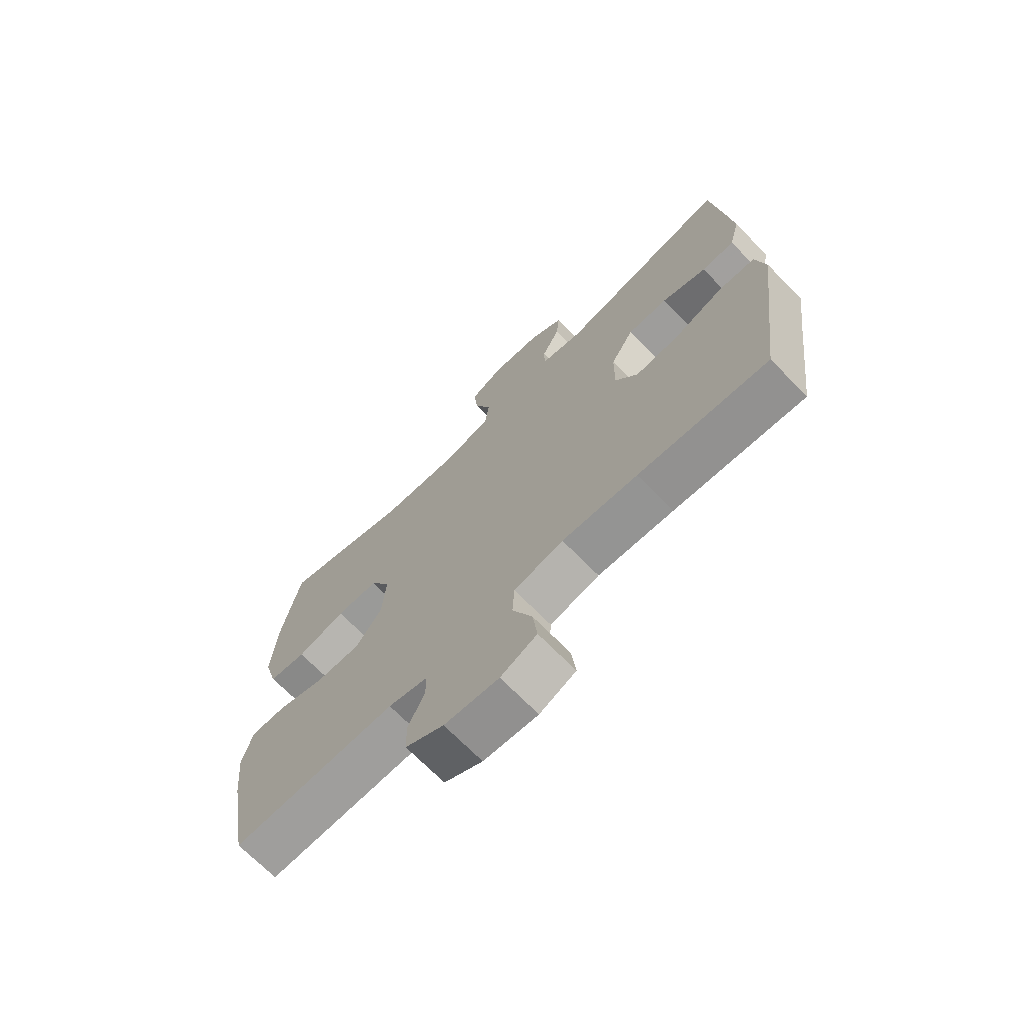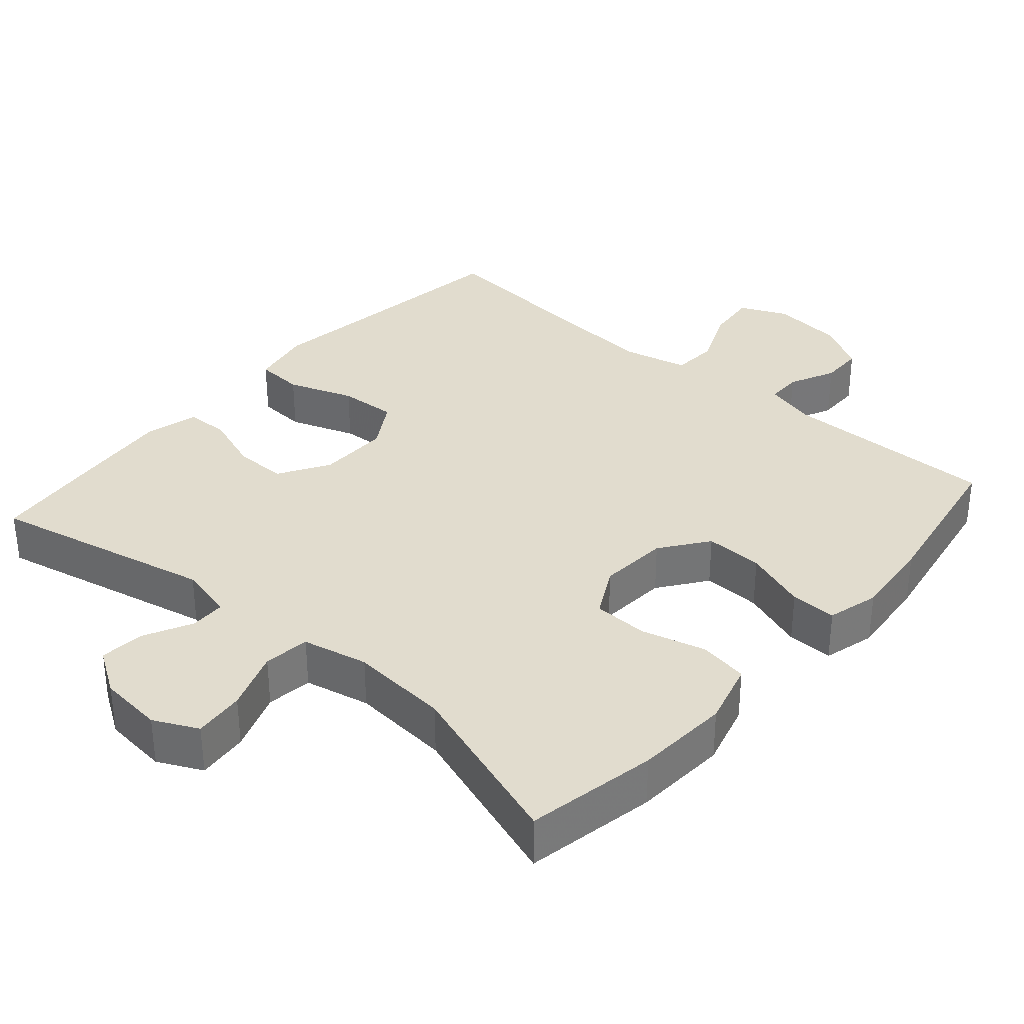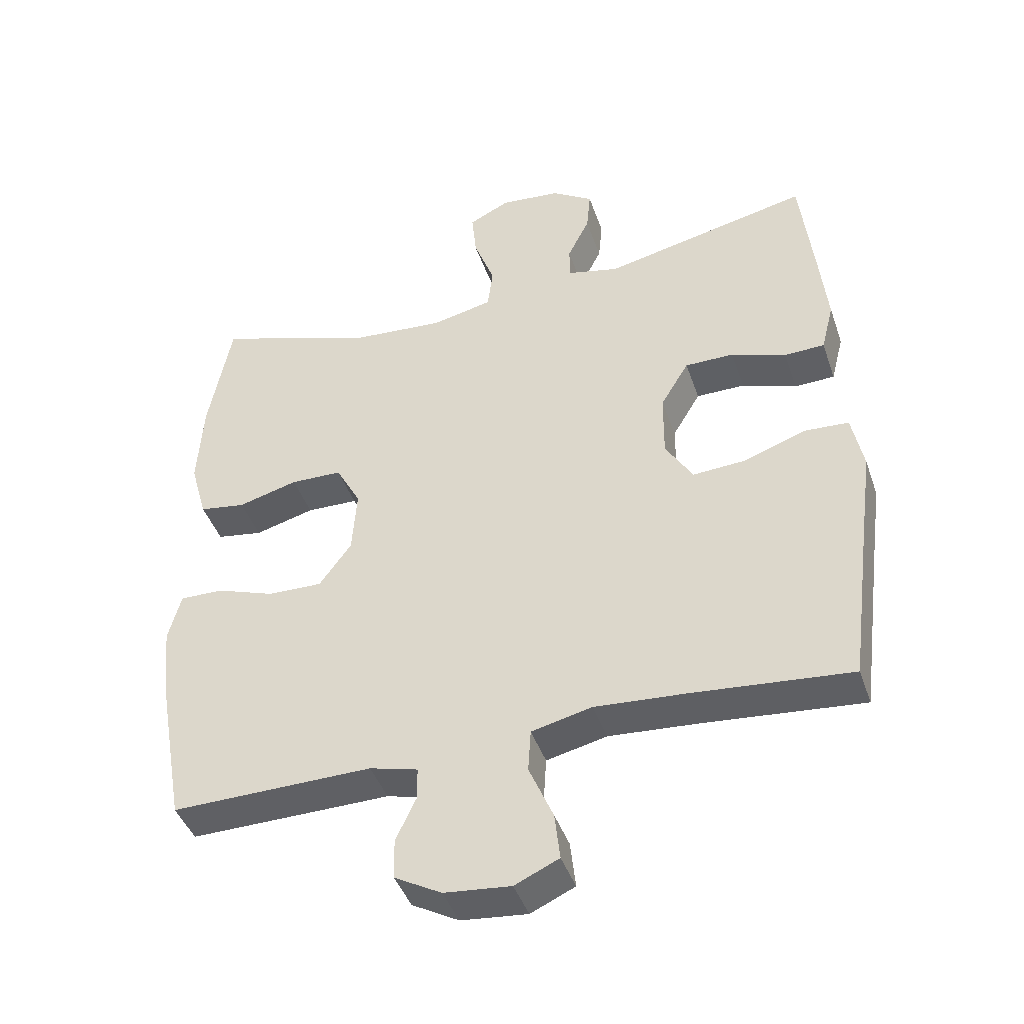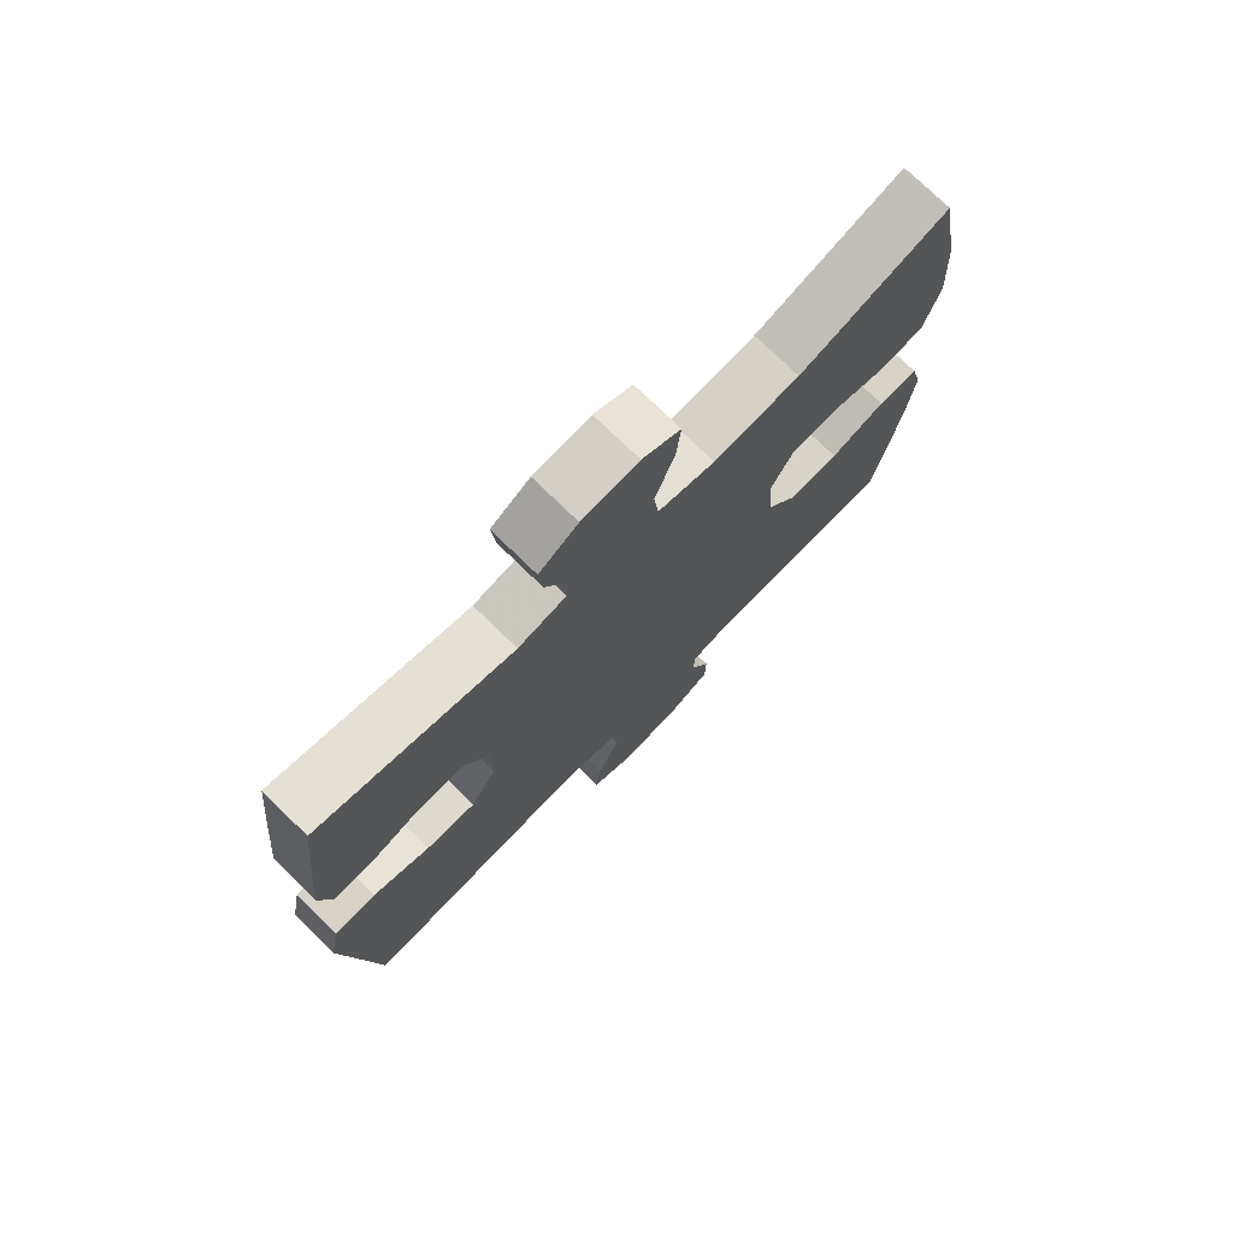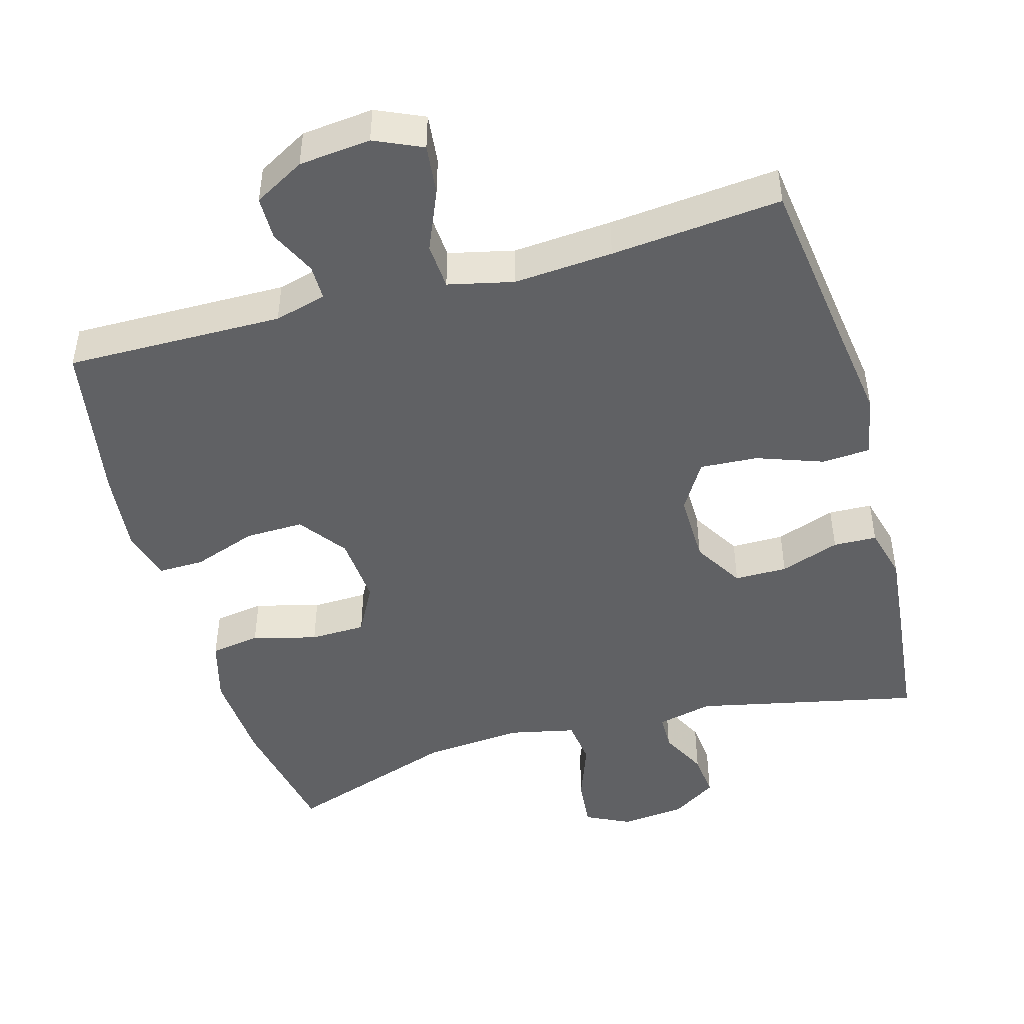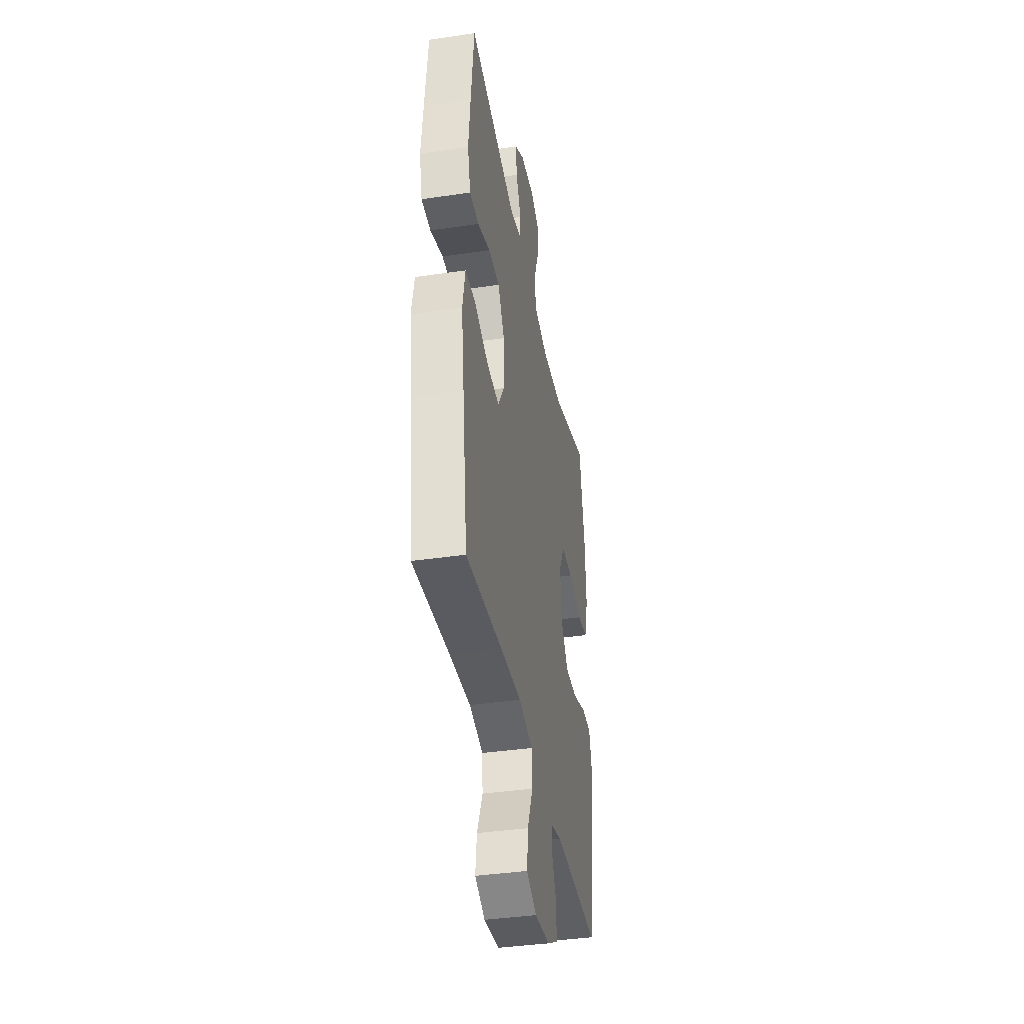
<metadata>
{"format":"obj","ext":"obj","renderer":"f3d","projection":"perspective","resolution":1024,"background":"white","views":[{"elev":-70.4,"azim":-135.5,"up":"+Z"},{"elev":34.0,"azim":41.2,"up":"+Y"},{"elev":-43.1,"azim":-161.6,"up":"+Z"},{"elev":74.9,"azim":-45.6,"up":"+Z"},{"elev":-46.8,"azim":-164.1,"up":"+Y"},{"elev":-38.9,"azim":-79.5,"up":"+Z"}]}
</metadata>
<code>
v 0.5 0.07 0.5
v 0.534 0.07 0.318
v 0.542 0.07 0.187
v 0.517 0.07 0.098
v 0.448 0.07 0.087
v 0.359 0.07 0.111
v 0.282 0.07 0.109
v 0.245 0.07 0.04
v 0.252 0.07 -0.057
v 0.3 0.07 -0.123
v 0.381 0.07 -0.121
v 0.469 0.07 -0.09
v 0.533 0.07 -0.089
v 0.552 0.07 -0.161
v 0.54 0.07 -0.275
v 0.5 0.07 -0.5
v 0.2 0.07 -0.496
v 0.128 0.07 -0.515
v 0.128 0.07 -0.564
v 0.158 0.07 -0.628
v 0.157 0.07 -0.688
v 0.087 0.07 -0.727
v -0.012 0.07 -0.737
v -0.078 0.07 -0.707
v -0.07 0.07 -0.637
v -0.034 0.07 -0.553
v -0.038 0.07 -0.489
v -0.128 0.07 -0.468
v -0.265 0.07 -0.478
v -0.5 0.07 -0.5
v -0.532 0.07 -0.256
v -0.55 0.07 -0.124
v -0.533 0.07 -0.038
v -0.466 0.07 -0.034
v -0.375 0.07 -0.067
v -0.295 0.07 -0.072
v -0.254 0.07 -0.005
v -0.255 0.07 0.094
v -0.297 0.07 0.164
v -0.37 0.07 0.164
v -0.452 0.07 0.135
v -0.512 0.07 0.137
v -0.531 0.07 0.211
v -0.519 0.07 0.328
v -0.5 0.07 0.5
v -0.19 0.07 0.432
v -0.113 0.07 0.45
v -0.112 0.07 0.5
v -0.145 0.07 0.566
v -0.151 0.07 0.629
v -0.089 0.07 0.669
v 0.001 0.07 0.678
v 0.062 0.07 0.648
v 0.055 0.07 0.577
v 0.024 0.07 0.493
v 0.032 0.07 0.429
v 0.123 0.07 0.409
v 0.261 0.07 0.42
v 0.5 0 0.5
v 0.534 0 0.318
v 0.542 0 0.187
v 0.517 0 0.098
v 0.448 0 0.087
v 0.359 0 0.111
v 0.282 0 0.109
v 0.245 0 0.04
v 0.252 0 -0.057
v 0.3 0 -0.123
v 0.381 0 -0.121
v 0.469 0 -0.09
v 0.533 0 -0.089
v 0.552 0 -0.161
v 0.54 0 -0.275
v 0.5 0 -0.5
v 0.2 0 -0.496
v 0.128 0 -0.515
v 0.128 0 -0.564
v 0.158 0 -0.628
v 0.157 0 -0.688
v 0.087 0 -0.727
v -0.012 0 -0.737
v -0.078 0 -0.707
v -0.07 0 -0.637
v -0.034 0 -0.553
v -0.038 0 -0.489
v -0.128 0 -0.468
v -0.265 0 -0.478
v -0.5 0 -0.5
v -0.532 0 -0.256
v -0.55 0 -0.124
v -0.533 0 -0.038
v -0.466 0 -0.034
v -0.375 0 -0.067
v -0.295 0 -0.072
v -0.254 0 -0.005
v -0.255 0 0.094
v -0.297 0 0.164
v -0.37 0 0.164
v -0.452 0 0.135
v -0.512 0 0.137
v -0.531 0 0.211
v -0.519 0 0.328
v -0.5 0 0.5
v -0.19 0 0.432
v -0.113 0 0.45
v -0.112 0 0.5
v -0.145 0 0.566
v -0.151 0 0.629
v -0.089 0 0.669
v 0.001 0 0.678
v 0.062 0 0.648
v 0.055 0 0.577
v 0.024 0 0.493
v 0.032 0 0.429
v 0.123 0 0.409
v 0.261 0 0.42
f 52 53 54 55
f 50 51 52 55
f 48 49 50 55
f 47 48 55 56
f 46 47 56 57
f 44 45 46
f 43 44 46 57
f 40 41 42 43
f 39 40 43 57
f 32 33 34 35
f 31 32 35 36
f 29 30 31 36
f 28 29 36 37
f 23 24 25 26
f 23 26 27
f 22 23 27
f 19 20 21 22
f 18 19 22 27
f 17 18 27 28
f 11 12 13 14
f 10 11 14 15
f 3 4 5 6
f 3 6 7
f 58 1 2 3
f 58 3 7
f 38 39 57 58
f 38 58 7 8
f 37 38 8 9
f 28 37 9 10
f 16 17 28
f 10 15 16 28
f 113 112 111 110
f 113 110 109 108
f 113 108 107 106
f 114 113 106 105
f 115 114 105 104
f 104 103 102
f 115 104 102 101
f 101 100 99 98
f 115 101 98 97
f 93 92 91 90
f 94 93 90 89
f 94 89 88 87
f 95 94 87 86
f 84 83 82 81
f 85 84 81
f 85 81 80
f 80 79 78 77
f 85 80 77 76
f 86 85 76 75
f 72 71 70 69
f 73 72 69 68
f 64 63 62 61
f 65 64 61
f 61 60 59 116
f 65 61 116
f 116 115 97 96
f 66 65 116 96
f 67 66 96 95
f 68 67 95 86
f 86 75 74
f 86 74 73 68
f 1 59 60 2
f 2 60 61 3
f 3 61 62 4
f 4 62 63 5
f 5 63 64 6
f 6 64 65 7
f 7 65 66 8
f 8 66 67 9
f 9 67 68 10
f 10 68 69 11
f 11 69 70 12
f 12 70 71 13
f 13 71 72 14
f 14 72 73 15
f 15 73 74 16
f 16 74 75 17
f 17 75 76 18
f 18 76 77 19
f 19 77 78 20
f 20 78 79 21
f 21 79 80 22
f 22 80 81 23
f 23 81 82 24
f 24 82 83 25
f 25 83 84 26
f 26 84 85 27
f 27 85 86 28
f 28 86 87 29
f 29 87 88 30
f 30 88 89 31
f 31 89 90 32
f 32 90 91 33
f 33 91 92 34
f 34 92 93 35
f 35 93 94 36
f 36 94 95 37
f 37 95 96 38
f 38 96 97 39
f 39 97 98 40
f 40 98 99 41
f 41 99 100 42
f 42 100 101 43
f 43 101 102 44
f 44 102 103 45
f 45 103 104 46
f 46 104 105 47
f 47 105 106 48
f 48 106 107 49
f 49 107 108 50
f 50 108 109 51
f 51 109 110 52
f 52 110 111 53
f 53 111 112 54
f 54 112 113 55
f 55 113 114 56
f 56 114 115 57
f 57 115 116 58
f 58 116 59 1

</code>
